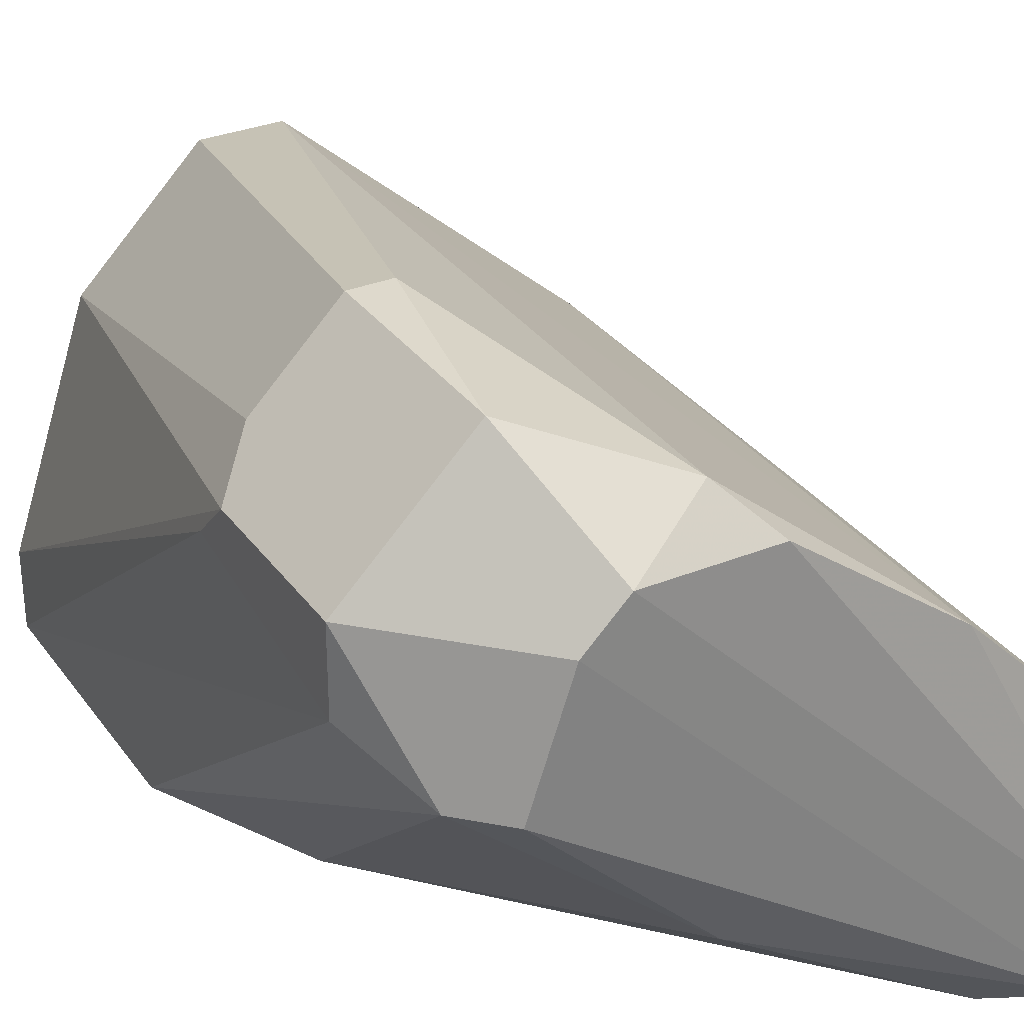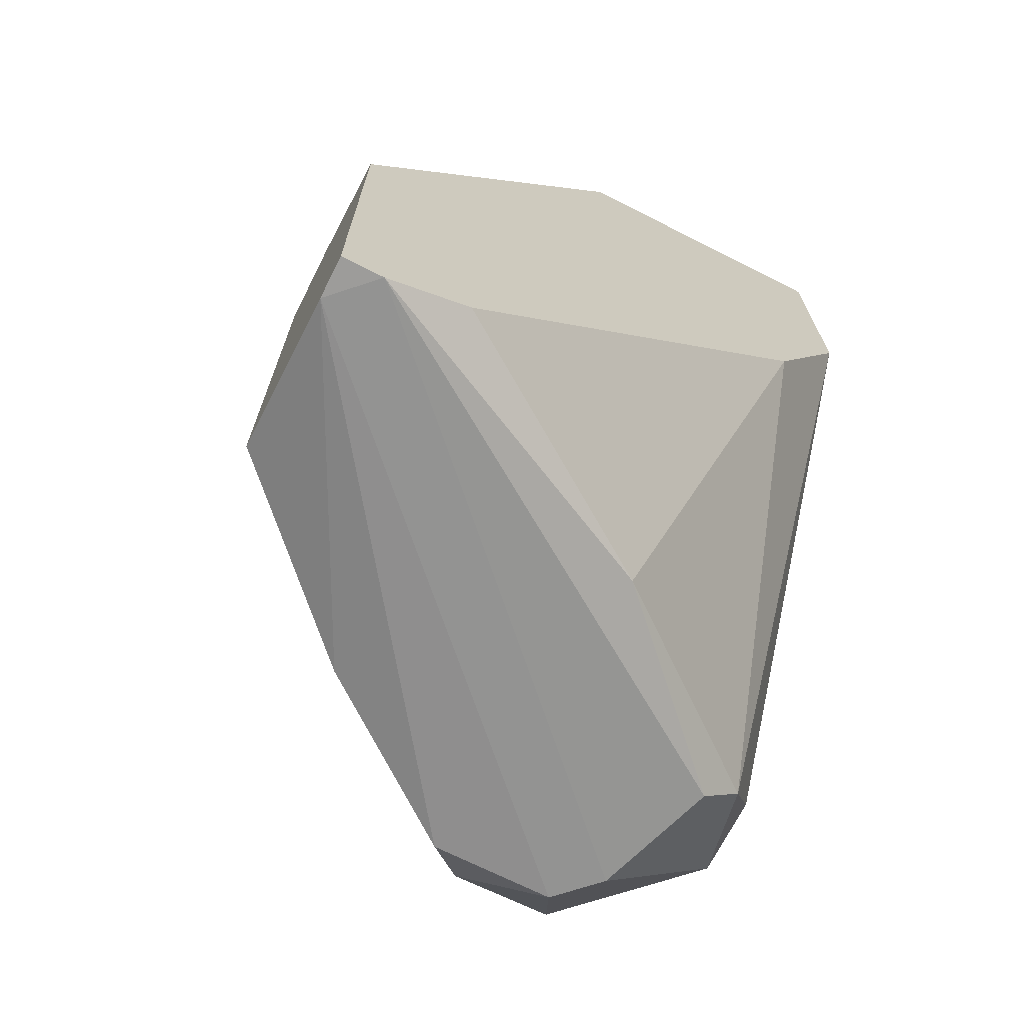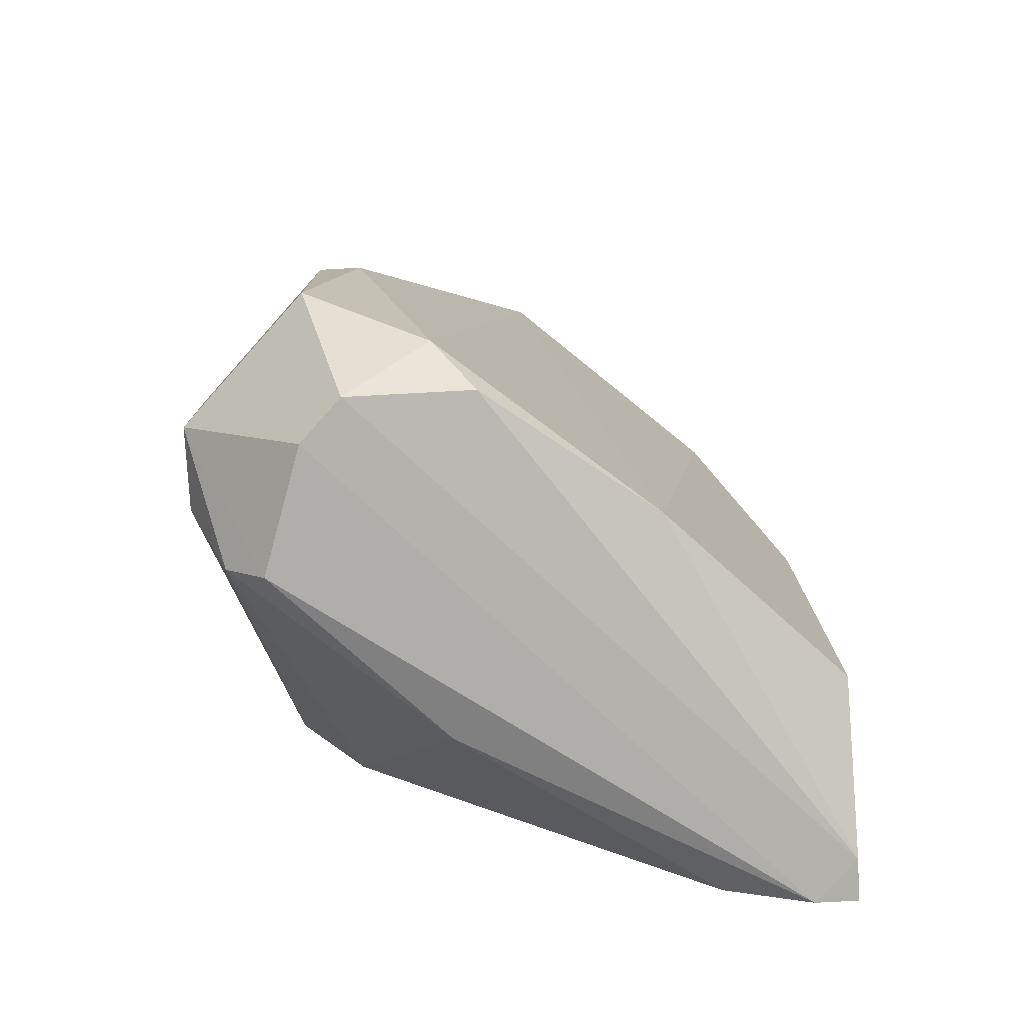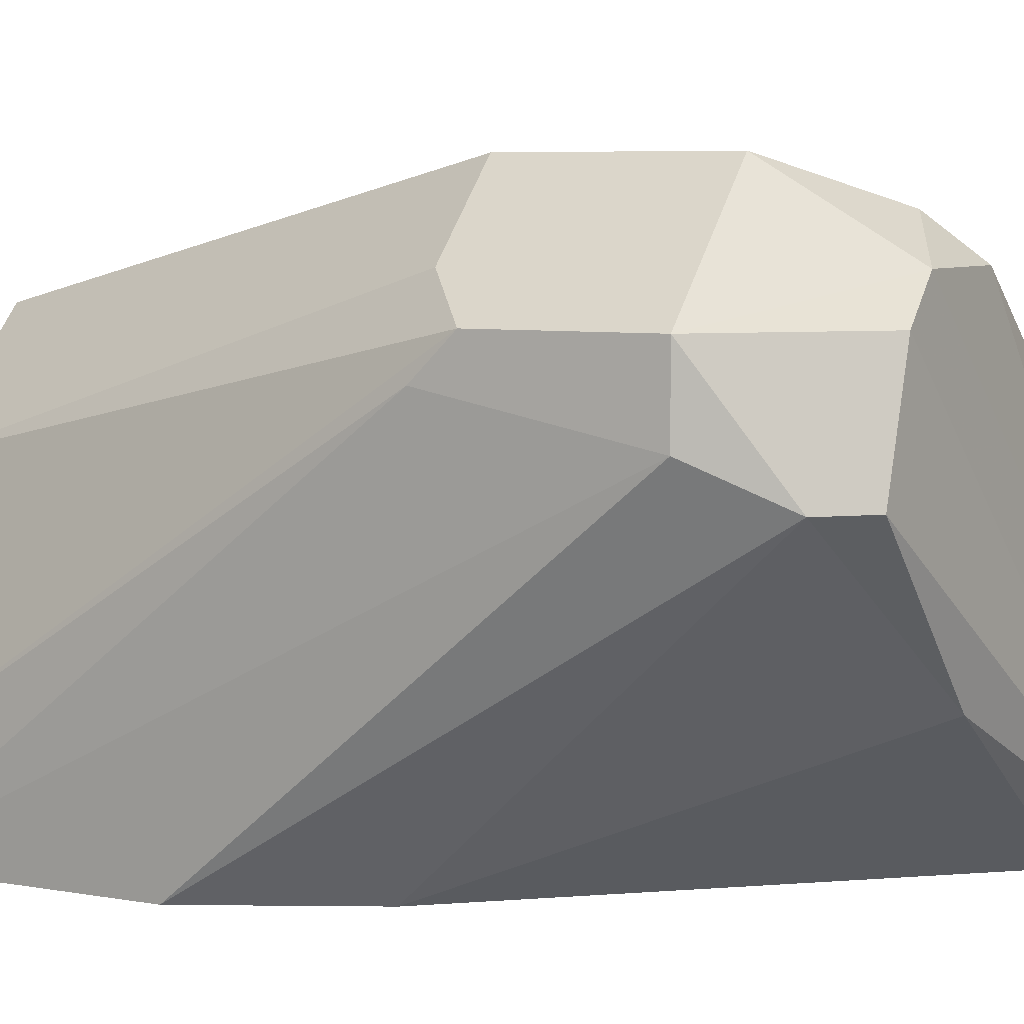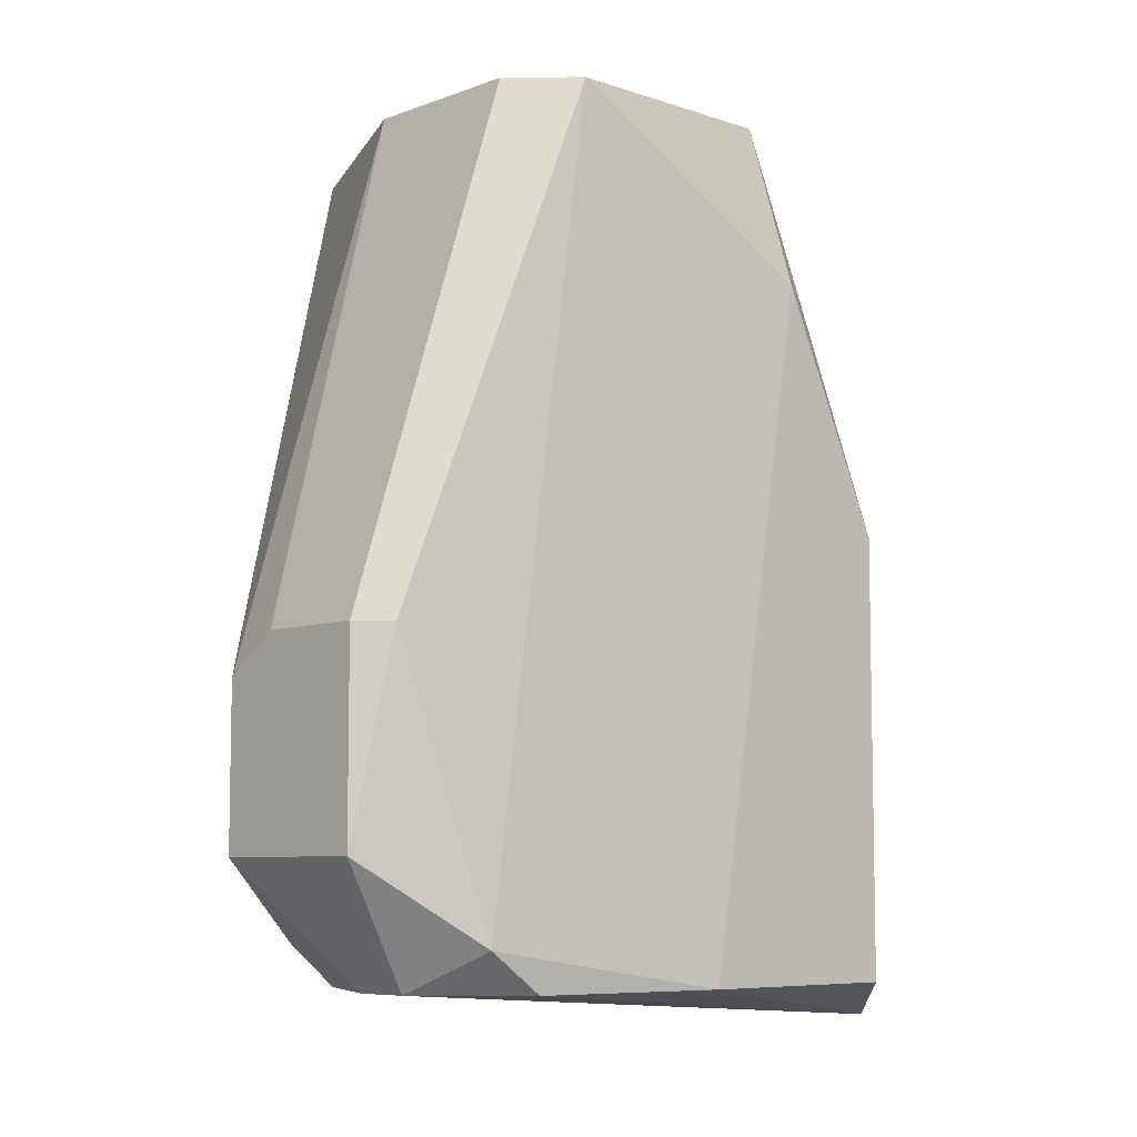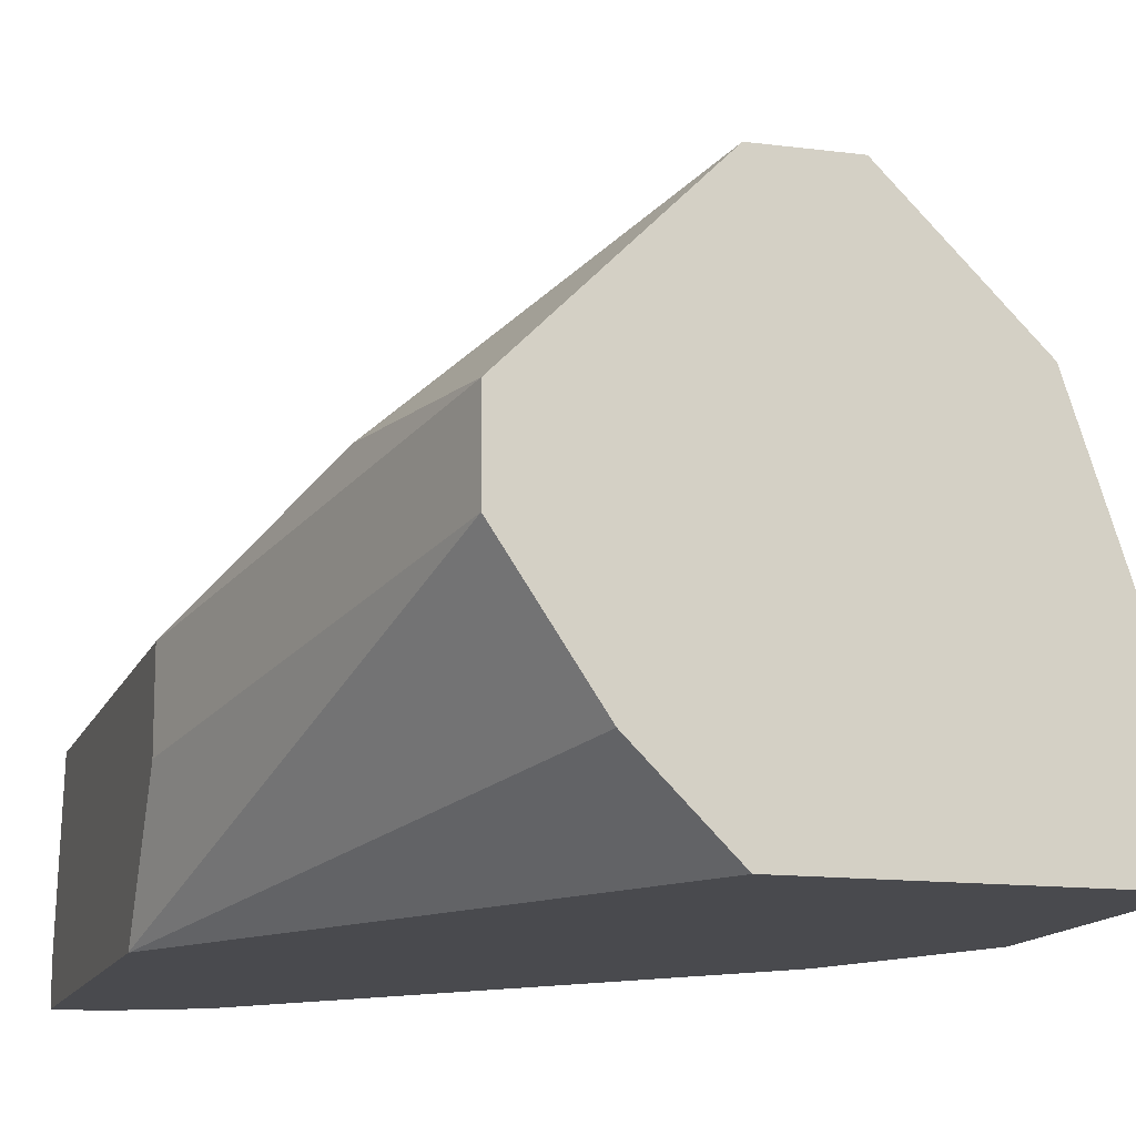
<metadata>
{"format":"obj","ext":"obj","renderer":"f3d","projection":"perspective","resolution":1024,"background":"white","views":[{"elev":31.9,"azim":150.2,"up":"+Y"},{"elev":-70.0,"azim":-26.8,"up":"+Z"},{"elev":-77.5,"azim":-176.9,"up":"+Z"},{"elev":6.2,"azim":118.4,"up":"+Y"},{"elev":-7.3,"azim":-178.6,"up":"+Z"},{"elev":-13.4,"azim":-16.3,"up":"+Y"}]}
</metadata>
<code>
v 0.007634 0.02872 -0.01068
v 0.007634 0.02687 -0.01805
v -0.002501 0.01673 -0.01897
v -0.002501 0.01858 -0.007918
v -0.002501 0.02042 -0.007918
v -0.002501 0.02042 -0.01805
v -0.002501 0.01581 -0.00976
v -0.002501 0.01581 -0.01897
v 0.01132 0.02411 -0.01529
v 0.01132 0.02503 -0.01068
v 0.01132 0.02595 -0.01529
v 0.01132 0.02595 -0.0116
v 0.005791 0.02779 -0.01713
v 0.005791 0.0195 -0.01805
v 0.005791 0.02595 0.001297
v 0.001186 0.02411 -0.01805
v 0.00487 0.02687 -0.01805
v 0.003951 0.02595 0.001297
v 0.003951 0.01581 0.001297
v -0.000657 0.02227 -0.00239
v 0.002108 0.01766 0.001297
v 0.000265 0.02227 0.001297
v 0.000265 0.02042 0.001297
v 0.000265 0.01581 -0.01805
v -0.001578 0.02134 -0.01713
v -0.001578 0.01581 -0.01897
v 0.0104 0.02318 -0.01713
v 0.0104 0.01766 0.001297
v 0.0104 0.02687 -0.01068
v 0.0104 0.01581 0.001297
v 0.0104 0.01581 -0.005154
v 0.008555 0.02872 -0.01529
v 0.008555 0.02872 -0.01068
v 0.008555 0.02318 0.001297
v 0.008555 0.02595 -0.01805
v 0.008555 0.01581 -0.008839
v 0.009477 0.02318 -0.01805
f 3 2 26
f 28 18 23
f 8 31 19
f 28 23 19
f 8 19 7
f 8 7 5
f 18 28 34
f 18 13 16
f 25 5 16
f 27 31 36
f 31 8 36
f 14 27 36
f 18 16 20
f 16 5 20
f 10 28 30
f 19 31 30
f 28 19 30
f 36 8 24
f 14 36 24
f 33 11 32
f 33 18 15
f 18 34 15
f 8 5 6
f 5 25 6
f 25 16 6
f 31 27 9
f 11 10 9
f 27 11 9
f 10 30 9
f 30 31 9
f 13 18 1
f 18 33 1
f 32 13 1
f 33 32 1
f 28 10 12
f 34 28 12
f 10 11 12
f 11 33 12
f 23 18 22
f 5 23 22
f 18 20 22
f 20 5 22
f 16 13 17
f 27 14 37
f 11 27 37
f 35 11 37
f 19 23 21
f 23 7 21
f 7 19 21
f 8 6 3
f 6 16 3
f 16 17 3
f 11 35 2
f 13 32 2
f 32 11 2
f 17 13 2
f 3 17 2
f 7 23 4
f 5 7 4
f 23 5 4
f 33 15 29
f 15 34 29
f 34 12 29
f 12 33 29
f 24 8 26
f 14 24 26
f 37 14 26
f 35 37 26
f 8 3 26
f 2 35 26

</code>
